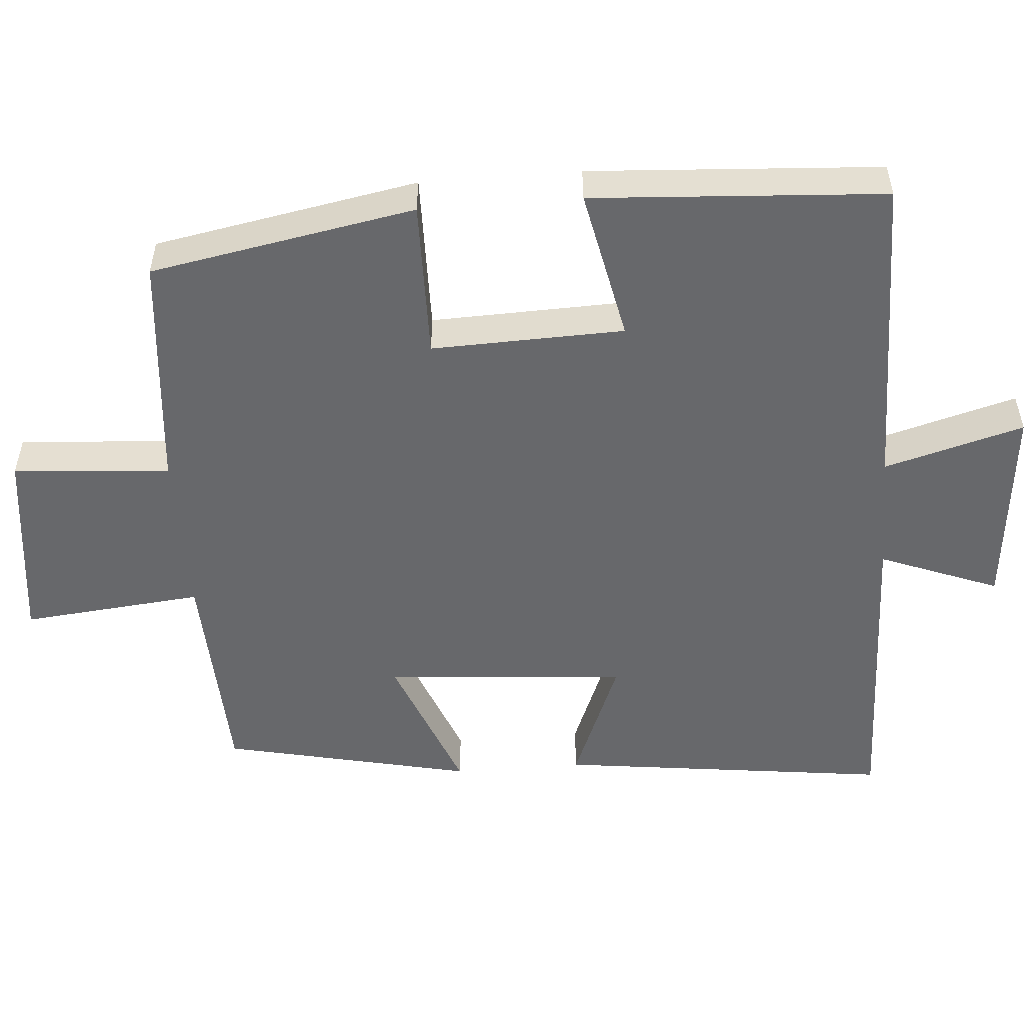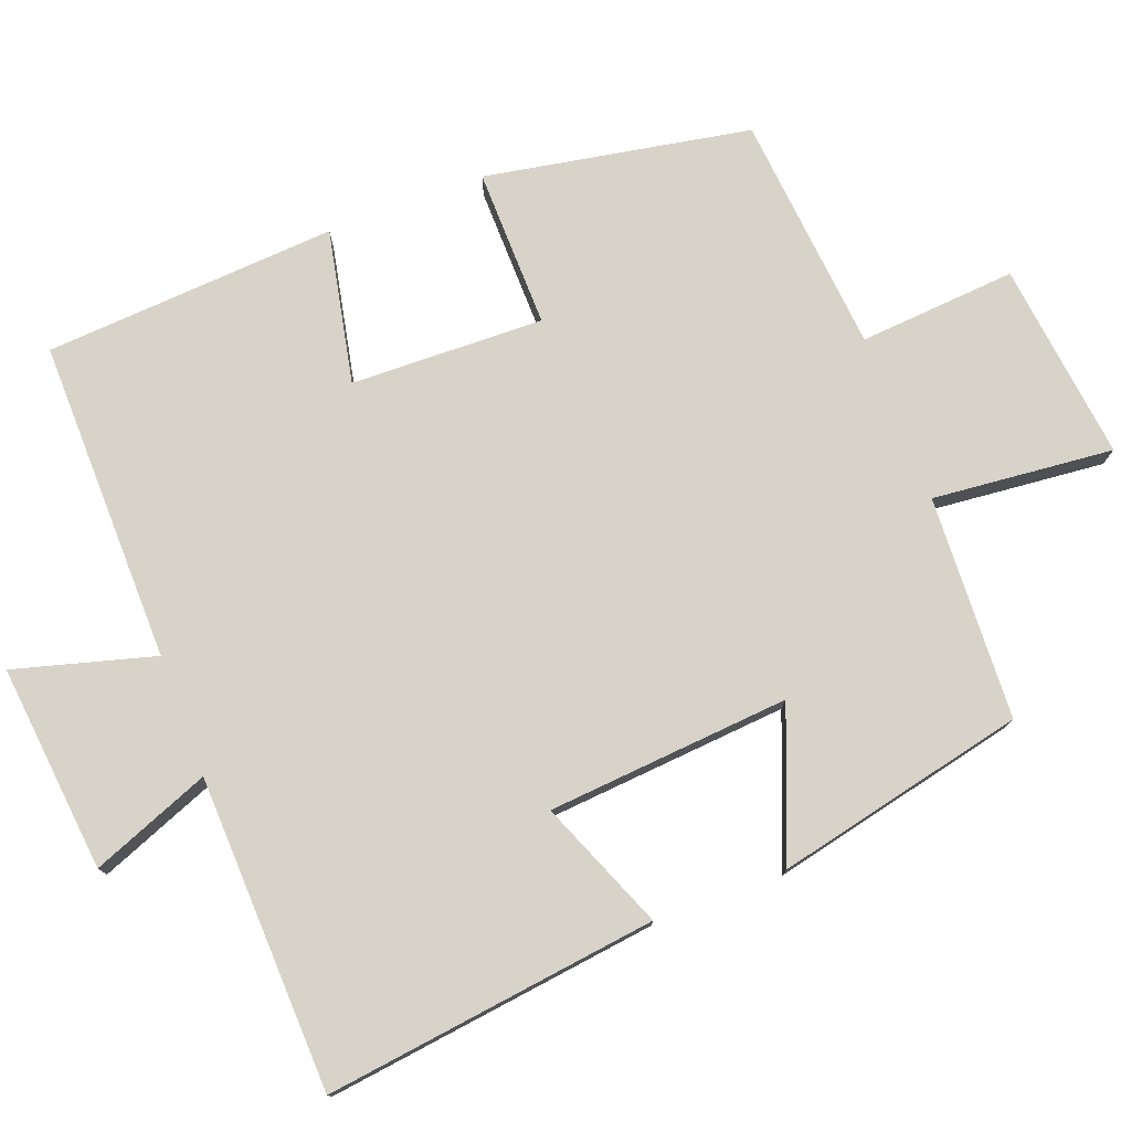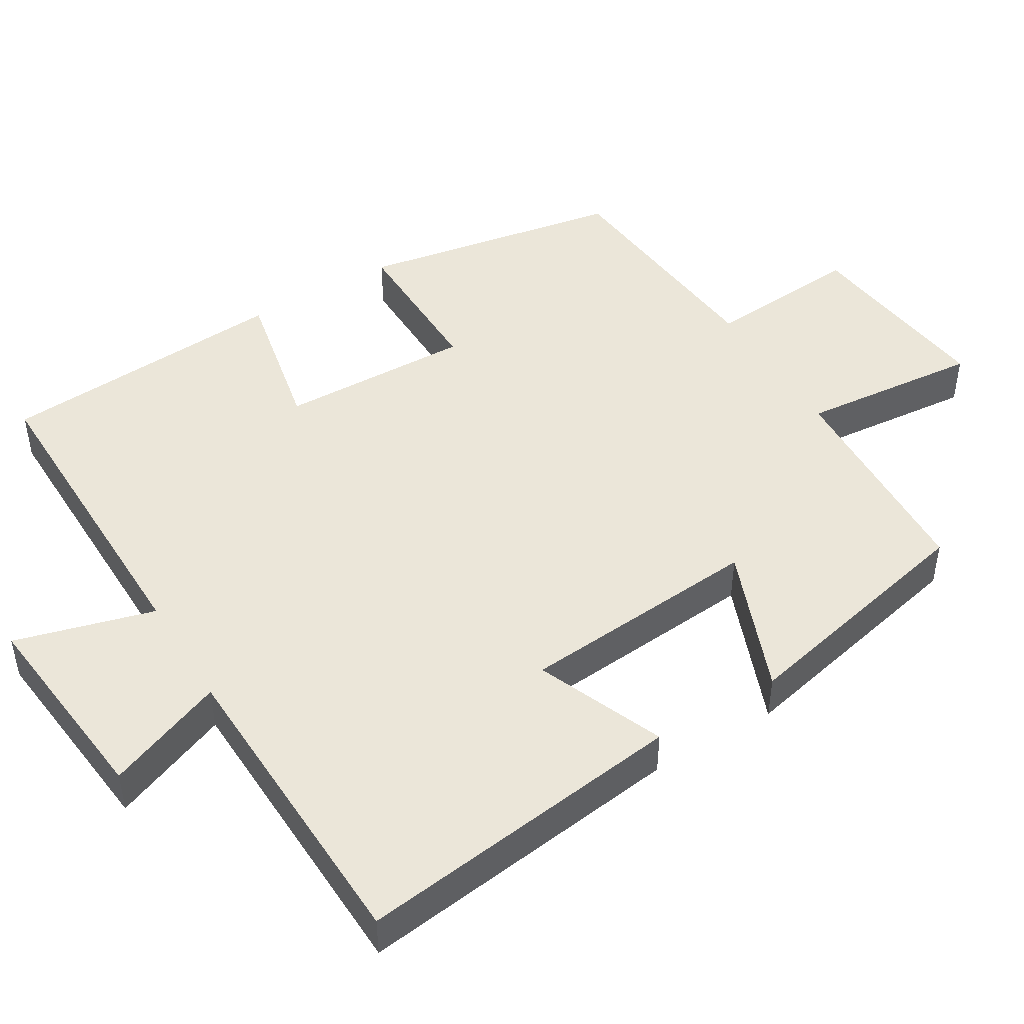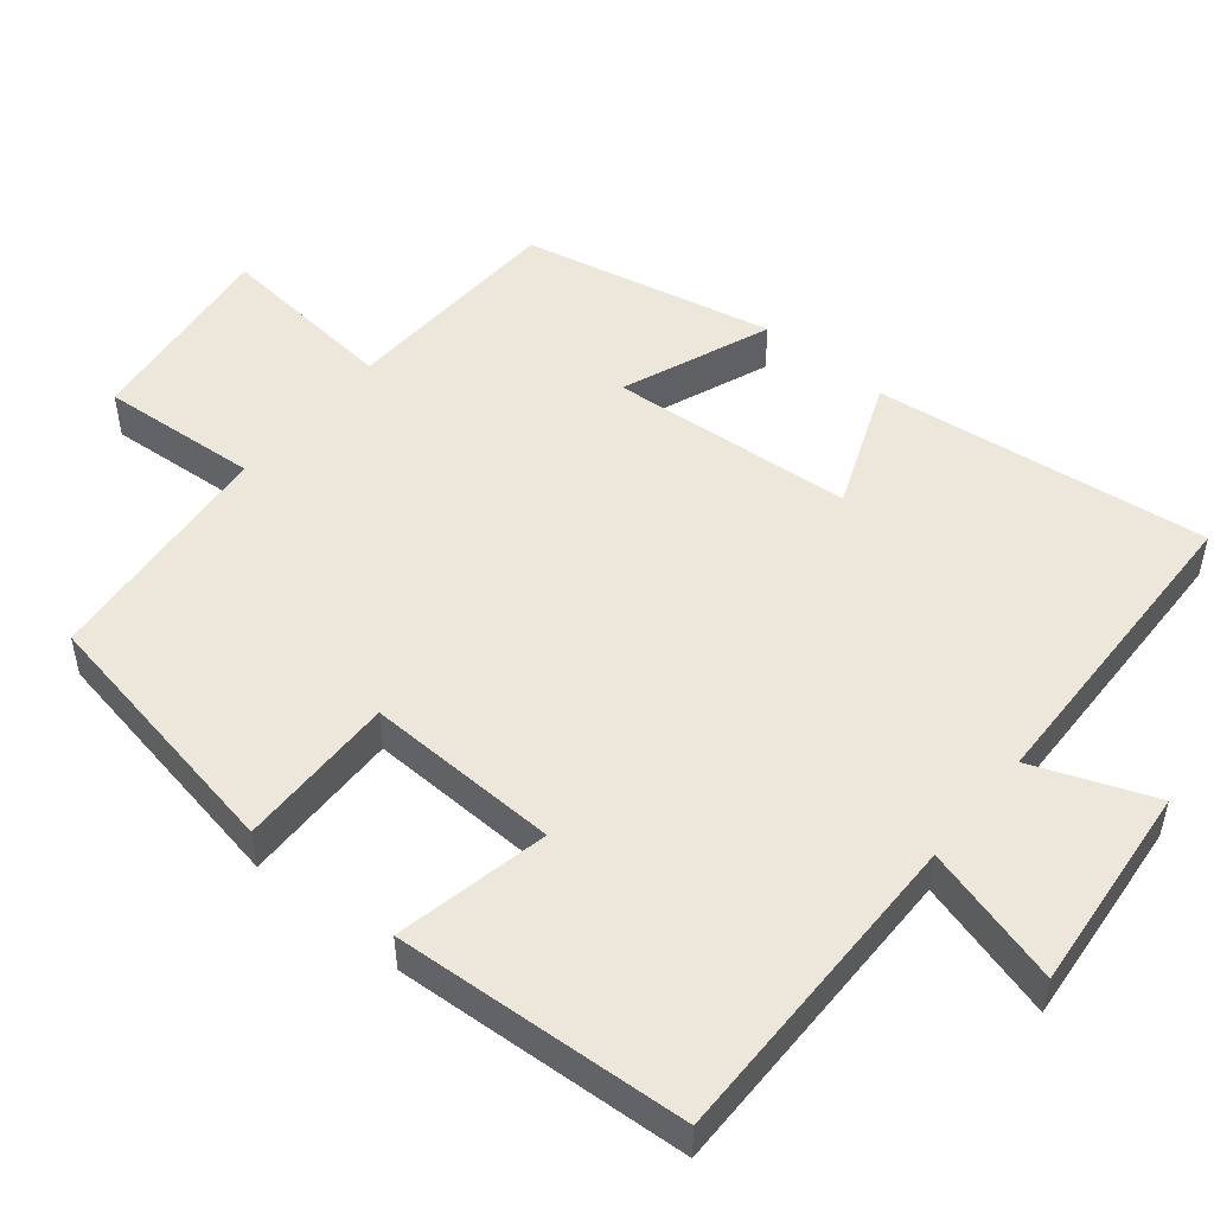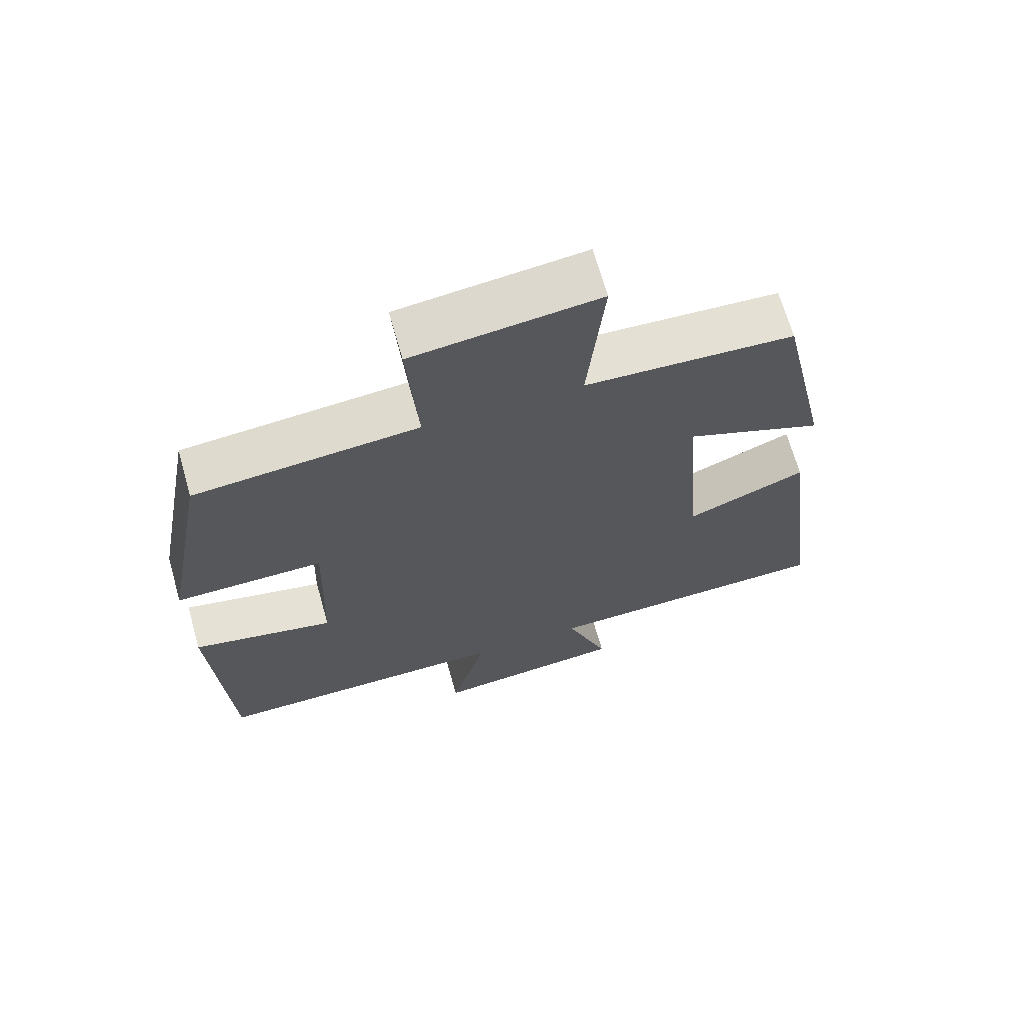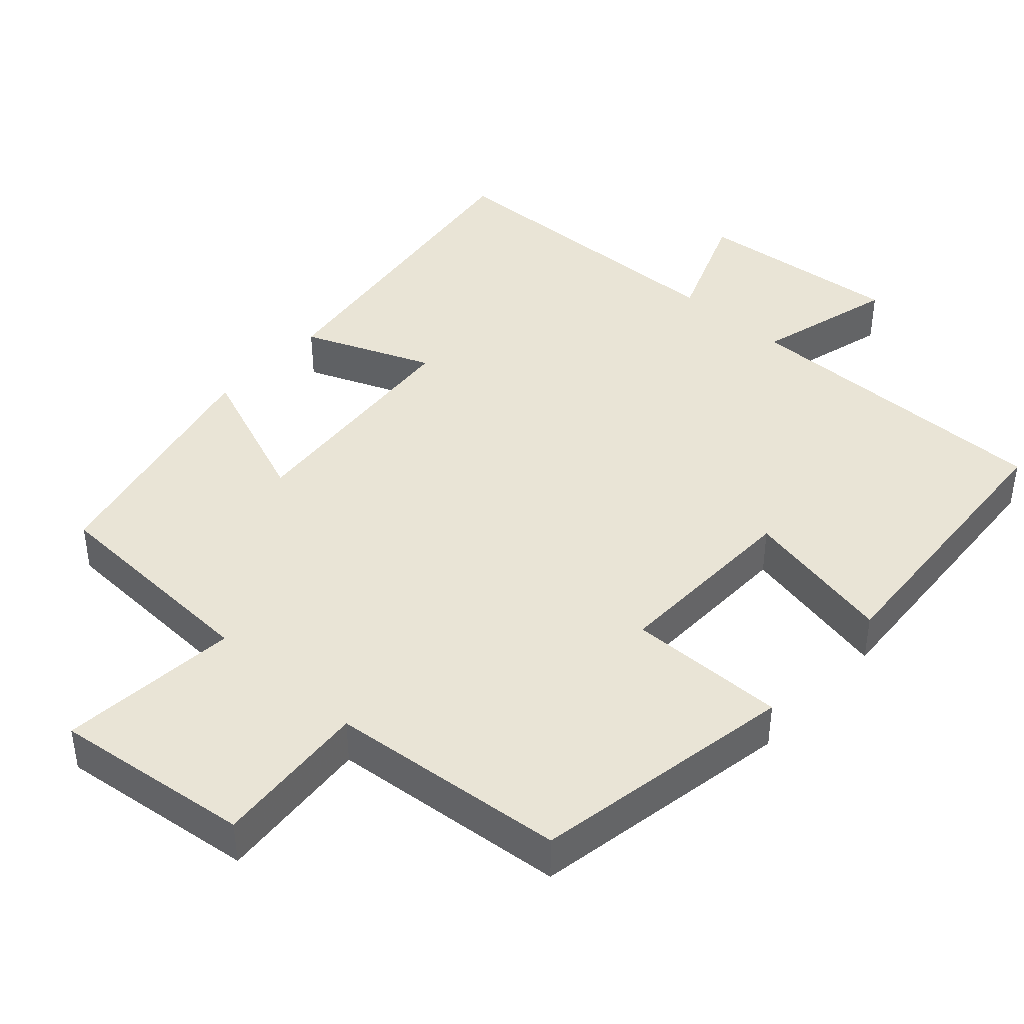
<metadata>
{"format":"obj","ext":"obj","renderer":"f3d","projection":"perspective","resolution":1024,"background":"white","views":[{"elev":-52.4,"azim":94.5,"up":"+Y"},{"elev":77.2,"azim":-110.8,"up":"+Y"},{"elev":46.7,"azim":-121.3,"up":"+Y"},{"elev":50.6,"azim":129.5,"up":"+Y"},{"elev":67.5,"azim":164.2,"up":"+Z"},{"elev":42.4,"azim":42.0,"up":"+Y"}]}
</metadata>
<code>
v 0.475 0.07 -0.504
v 0.037 0.07 -0.5
v 0.09 0.07 -0.69
v -0.192 0.07 -0.662
v -0.129 0.07 -0.5
v -0.557 0.07 -0.487
v -0.5 0.07 -0.034
v -0.325 0.07 -0.105
v -0.299 0.07 0.225
v -0.5 0.07 0.146
v -0.425 0.07 0.486
v -0.121 0.07 0.5
v -0.145 0.07 0.746
v 0.125 0.07 0.714
v 0.109 0.07 0.5
v 0.434 0.07 0.47
v 0.5 0.07 0.11
v 0.284 0.07 0.113
v 0.292 0.07 -0.149
v 0.5 0.07 -0.106
v 0.475 0 -0.504
v 0.037 0 -0.5
v 0.09 0 -0.69
v -0.192 0 -0.662
v -0.129 0 -0.5
v -0.557 0 -0.487
v -0.5 0 -0.034
v -0.325 0 -0.105
v -0.299 0 0.225
v -0.5 0 0.146
v -0.425 0 0.486
v -0.121 0 0.5
v -0.145 0 0.746
v 0.125 0 0.714
v 0.109 0 0.5
v 0.434 0 0.47
v 0.5 0 0.11
v 0.284 0 0.113
v 0.292 0 -0.149
v 0.5 0 -0.106
f 19 20 1 2
f 18 19 2
f 15 16 17 18
f 15 18 2
f 12 13 14 15
f 12 15 2
f 9 10 11 12
f 8 9 12 2
f 5 6 7 8
f 5 8 2 3
f 3 4 5
f 22 21 40 39
f 22 39 38
f 38 37 36 35
f 22 38 35
f 35 34 33 32
f 22 35 32
f 32 31 30 29
f 22 32 29 28
f 28 27 26 25
f 23 22 28 25
f 25 24 23
f 1 21 22 2
f 2 22 23 3
f 3 23 24 4
f 4 24 25 5
f 5 25 26 6
f 6 26 27 7
f 7 27 28 8
f 8 28 29 9
f 9 29 30 10
f 10 30 31 11
f 11 31 32 12
f 12 32 33 13
f 13 33 34 14
f 14 34 35 15
f 15 35 36 16
f 16 36 37 17
f 17 37 38 18
f 18 38 39 19
f 19 39 40 20
f 20 40 21 1

</code>
